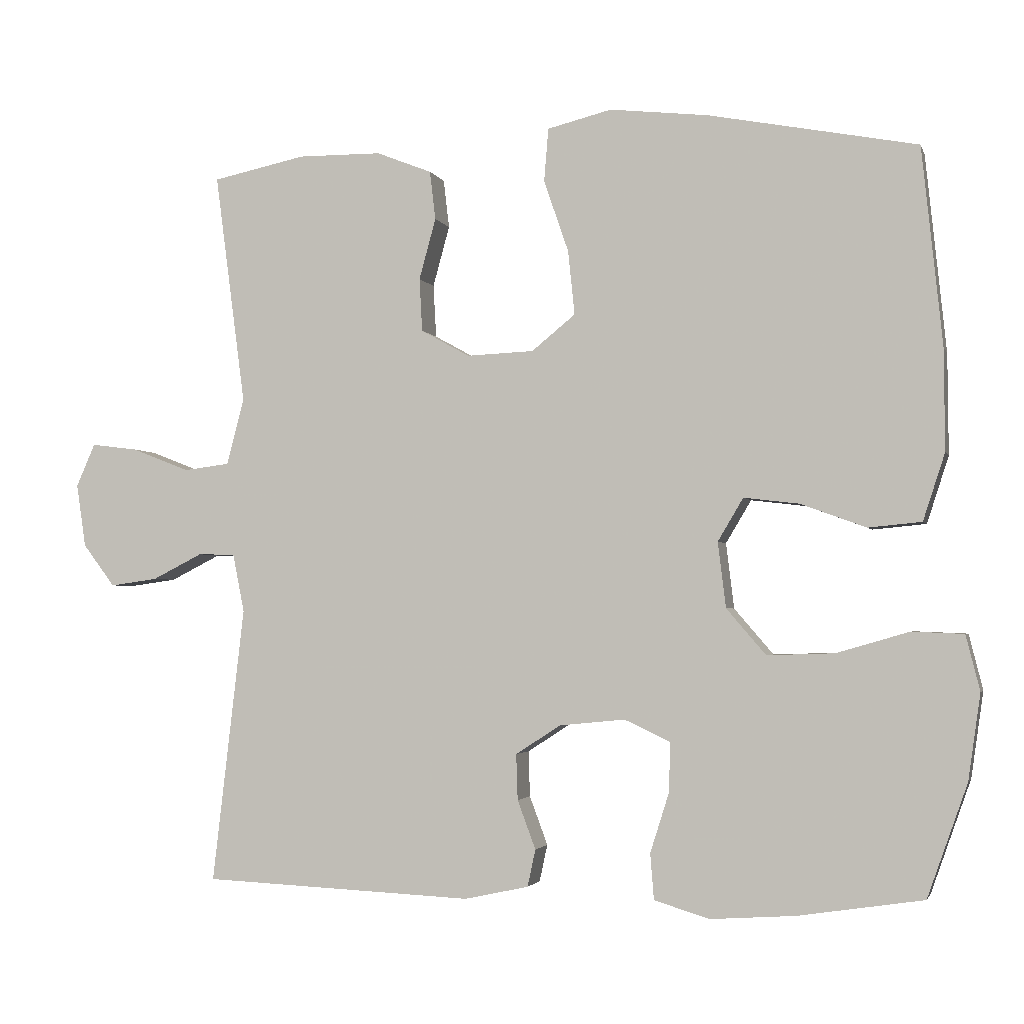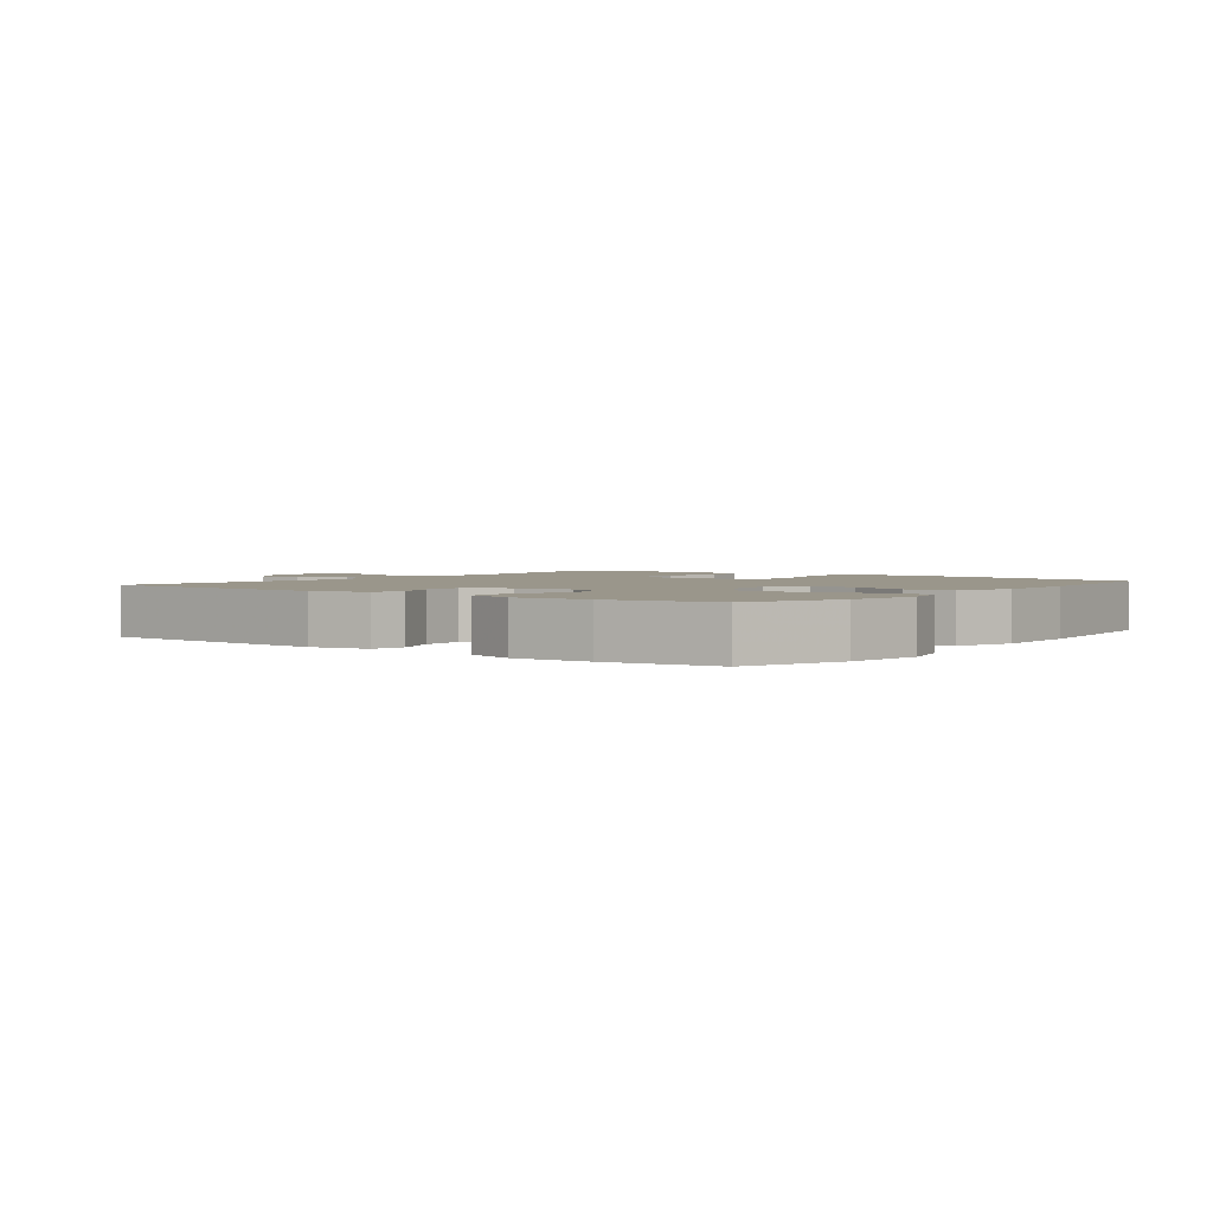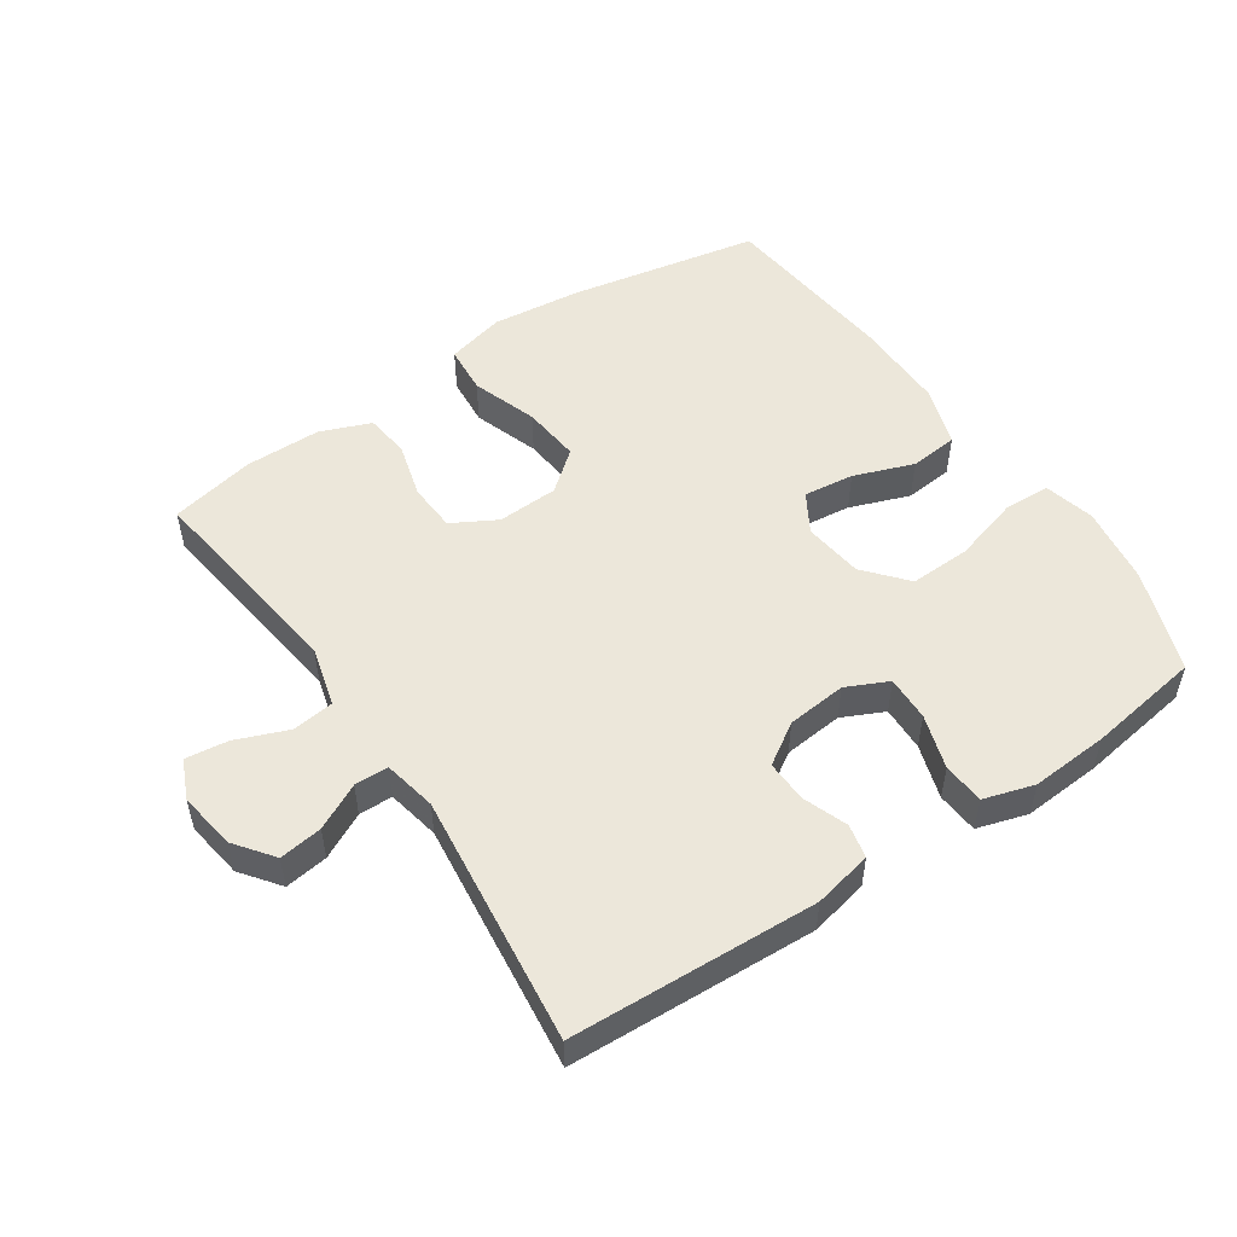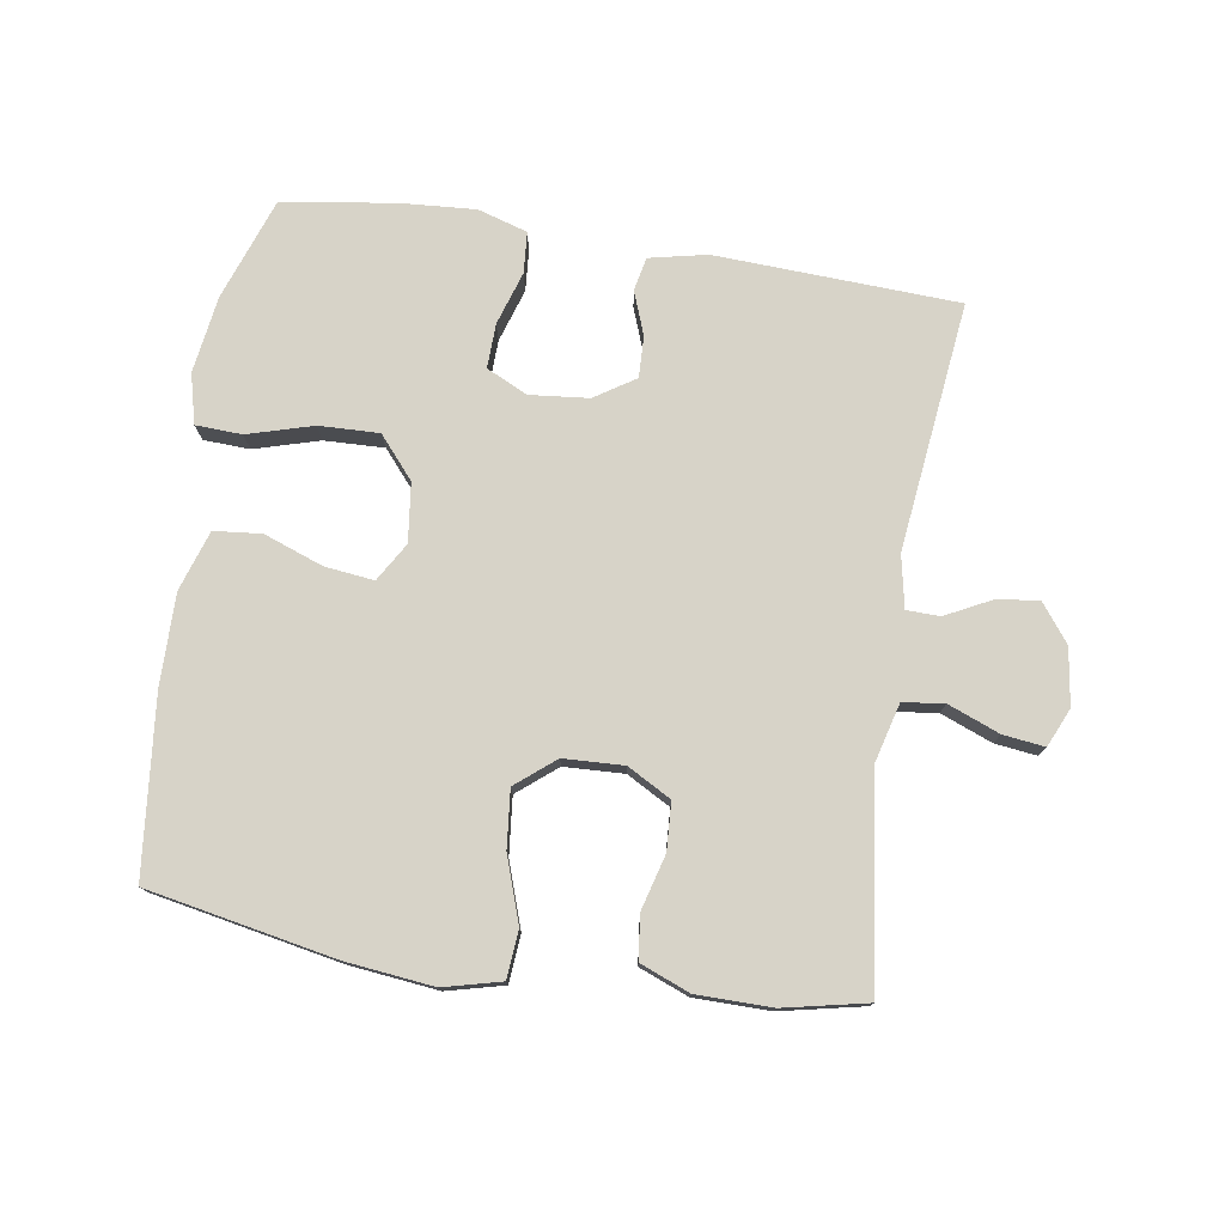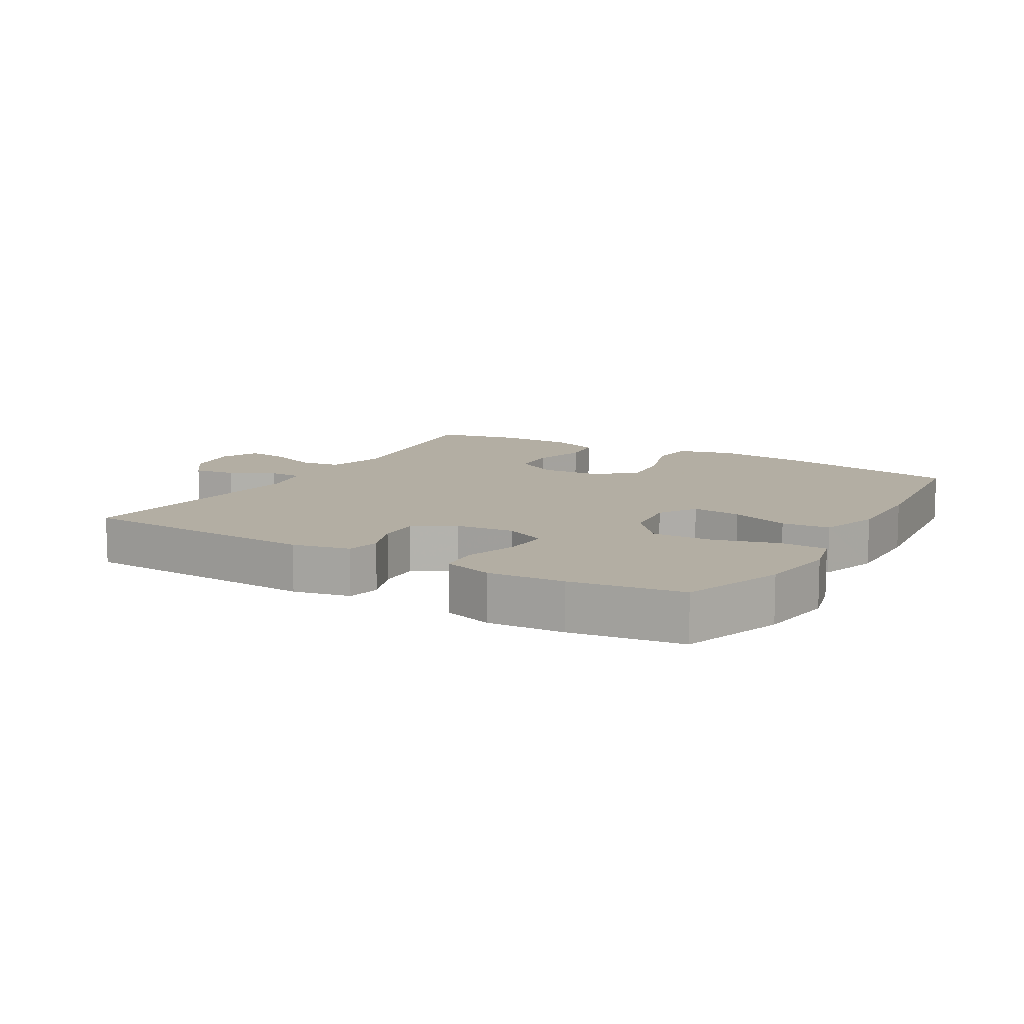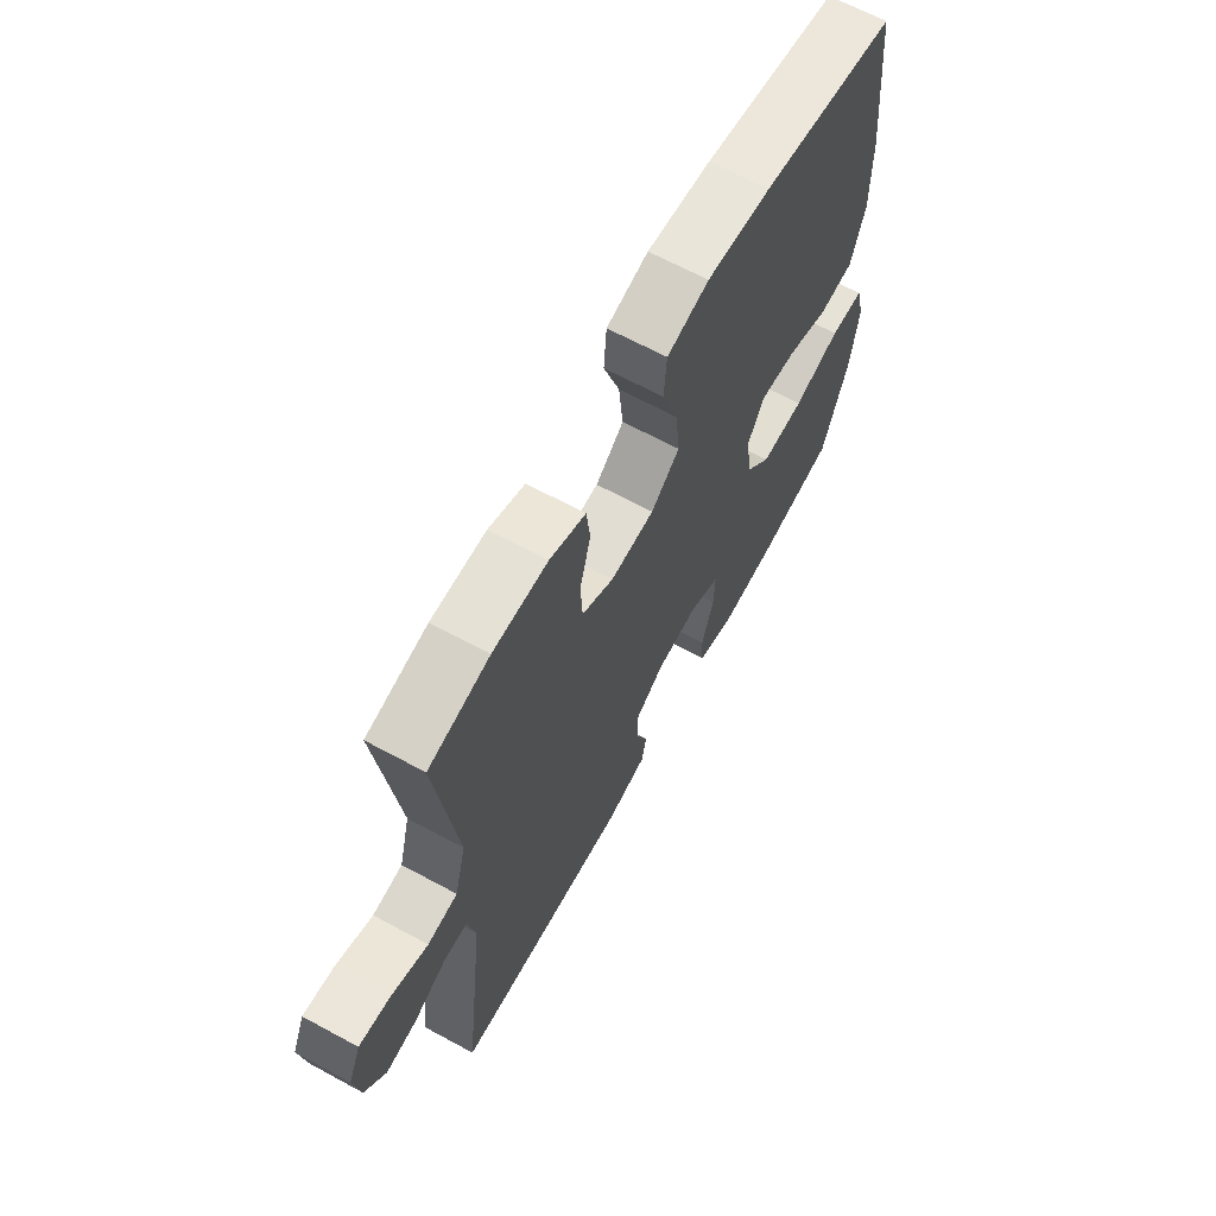
<metadata>
{"format":"obj","ext":"obj","renderer":"f3d","projection":"perspective","resolution":1024,"background":"white","views":[{"elev":-2.6,"azim":-165.6,"up":"+Z"},{"elev":2.3,"azim":-142.4,"up":"+Y"},{"elev":52.2,"azim":146.0,"up":"+Y"},{"elev":76.8,"azim":8.9,"up":"+Y"},{"elev":10.9,"azim":-149.7,"up":"+Y"},{"elev":65.5,"azim":118.6,"up":"+Z"}]}
</metadata>
<code>
v 0.5 0.07 -0.5
v 0.128 0.07 -0.517
v 0.04 0.07 -0.498
v 0.029 0.07 -0.447
v 0.054 0.07 -0.38
v 0.056 0.07 -0.317
v -0.006 0.07 -0.277
v -0.096 0.07 -0.268
v -0.159 0.07 -0.298
v -0.157 0.07 -0.366
v -0.131 0.07 -0.448
v -0.136 0.07 -0.511
v -0.212 0.07 -0.534
v -0.329 0.07 -0.526
v -0.5 0.07 -0.5
v -0.555 0.07 -0.345
v -0.572 0.07 -0.227
v -0.553 0.07 -0.151
v -0.482 0.07 -0.148
v -0.382 0.07 -0.177
v -0.29 0.07 -0.18
v -0.236 0.07 -0.117
v -0.225 0.07 -0.027
v -0.26 0.07 0.032
v -0.336 0.07 0.023
v -0.426 0.07 -0.01
v -0.499 0.07 -0.003
v -0.529 0.07 0.089
v -0.528 0.07 0.228
v -0.5 0.07 0.5
v -0.213 0.07 0.555
v -0.078 0.07 0.57
v 0.01 0.07 0.548
v 0.016 0.07 0.475
v -0.018 0.07 0.376
v -0.027 0.07 0.288
v 0.033 0.07 0.239
v 0.125 0.07 0.235
v 0.192 0.07 0.272
v 0.196 0.07 0.345
v 0.173 0.07 0.429
v 0.181 0.07 0.496
v 0.257 0.07 0.526
v 0.372 0.07 0.527
v 0.5 0.07 0.5
v 0.458 0.07 0.181
v 0.482 0.07 0.09
v 0.545 0.07 0.082
v 0.624 0.07 0.113
v 0.688 0.07 0.121
v 0.714 0.07 0.062
v 0.701 0.07 -0.025
v 0.657 0.07 -0.083
v 0.592 0.07 -0.074
v 0.523 0.07 -0.039
v 0.472 0.07 -0.04
v 0.456 0.07 -0.12
v 0.5 0 -0.5
v 0.128 0 -0.517
v 0.04 0 -0.498
v 0.029 0 -0.447
v 0.054 0 -0.38
v 0.056 0 -0.317
v -0.006 0 -0.277
v -0.096 0 -0.268
v -0.159 0 -0.298
v -0.157 0 -0.366
v -0.131 0 -0.448
v -0.136 0 -0.511
v -0.212 0 -0.534
v -0.329 0 -0.526
v -0.5 0 -0.5
v -0.555 0 -0.345
v -0.572 0 -0.227
v -0.553 0 -0.151
v -0.482 0 -0.148
v -0.382 0 -0.177
v -0.29 0 -0.18
v -0.236 0 -0.117
v -0.225 0 -0.027
v -0.26 0 0.032
v -0.336 0 0.023
v -0.426 0 -0.01
v -0.499 0 -0.003
v -0.529 0 0.089
v -0.528 0 0.228
v -0.5 0 0.5
v -0.213 0 0.555
v -0.078 0 0.57
v 0.01 0 0.548
v 0.016 0 0.475
v -0.018 0 0.376
v -0.027 0 0.288
v 0.033 0 0.239
v 0.125 0 0.235
v 0.192 0 0.272
v 0.196 0 0.345
v 0.173 0 0.429
v 0.181 0 0.496
v 0.257 0 0.526
v 0.372 0 0.527
v 0.5 0 0.5
v 0.458 0 0.181
v 0.482 0 0.09
v 0.545 0 0.082
v 0.624 0 0.113
v 0.688 0 0.121
v 0.714 0 0.062
v 0.701 0 -0.025
v 0.657 0 -0.083
v 0.592 0 -0.074
v 0.523 0 -0.039
v 0.472 0 -0.04
v 0.456 0 -0.12
f 52 53 54 55
f 52 55 56
f 51 52 56
f 48 49 50 51
f 48 51 56
f 47 48 56
f 46 47 56 57
f 44 45 46
f 43 44 46 57
f 40 41 42 43
f 39 40 43 57
f 32 33 34 35
f 32 35 36
f 31 32 36
f 30 31 36
f 29 30 36 37
f 25 26 27 28
f 24 25 28 29
f 17 18 19 20
f 17 20 21
f 16 17 21
f 15 16 21
f 14 15 21 22
f 10 11 12 13
f 9 10 13 14
f 2 3 4 5
f 2 5 6
f 1 2 6
f 38 39 57 1
f 24 29 37 38
f 23 24 38 1
f 9 14 22
f 8 9 22 23
f 7 8 23
f 1 6 7 23
f 112 111 110 109
f 113 112 109
f 113 109 108
f 108 107 106 105
f 113 108 105
f 113 105 104
f 114 113 104 103
f 103 102 101
f 114 103 101 100
f 100 99 98 97
f 114 100 97 96
f 92 91 90 89
f 93 92 89
f 93 89 88
f 93 88 87
f 94 93 87 86
f 85 84 83 82
f 86 85 82 81
f 77 76 75 74
f 78 77 74
f 78 74 73
f 78 73 72
f 79 78 72 71
f 70 69 68 67
f 71 70 67 66
f 62 61 60 59
f 63 62 59
f 63 59 58
f 58 114 96 95
f 95 94 86 81
f 58 95 81 80
f 79 71 66
f 80 79 66 65
f 80 65 64
f 80 64 63 58
f 1 58 59 2
f 2 59 60 3
f 3 60 61 4
f 4 61 62 5
f 5 62 63 6
f 6 63 64 7
f 7 64 65 8
f 8 65 66 9
f 9 66 67 10
f 10 67 68 11
f 11 68 69 12
f 12 69 70 13
f 13 70 71 14
f 14 71 72 15
f 15 72 73 16
f 16 73 74 17
f 17 74 75 18
f 18 75 76 19
f 19 76 77 20
f 20 77 78 21
f 21 78 79 22
f 22 79 80 23
f 23 80 81 24
f 24 81 82 25
f 25 82 83 26
f 26 83 84 27
f 27 84 85 28
f 28 85 86 29
f 29 86 87 30
f 30 87 88 31
f 31 88 89 32
f 32 89 90 33
f 33 90 91 34
f 34 91 92 35
f 35 92 93 36
f 36 93 94 37
f 37 94 95 38
f 38 95 96 39
f 39 96 97 40
f 40 97 98 41
f 41 98 99 42
f 42 99 100 43
f 43 100 101 44
f 44 101 102 45
f 45 102 103 46
f 46 103 104 47
f 47 104 105 48
f 48 105 106 49
f 49 106 107 50
f 50 107 108 51
f 51 108 109 52
f 52 109 110 53
f 53 110 111 54
f 54 111 112 55
f 55 112 113 56
f 56 113 114 57
f 57 114 58 1

</code>
